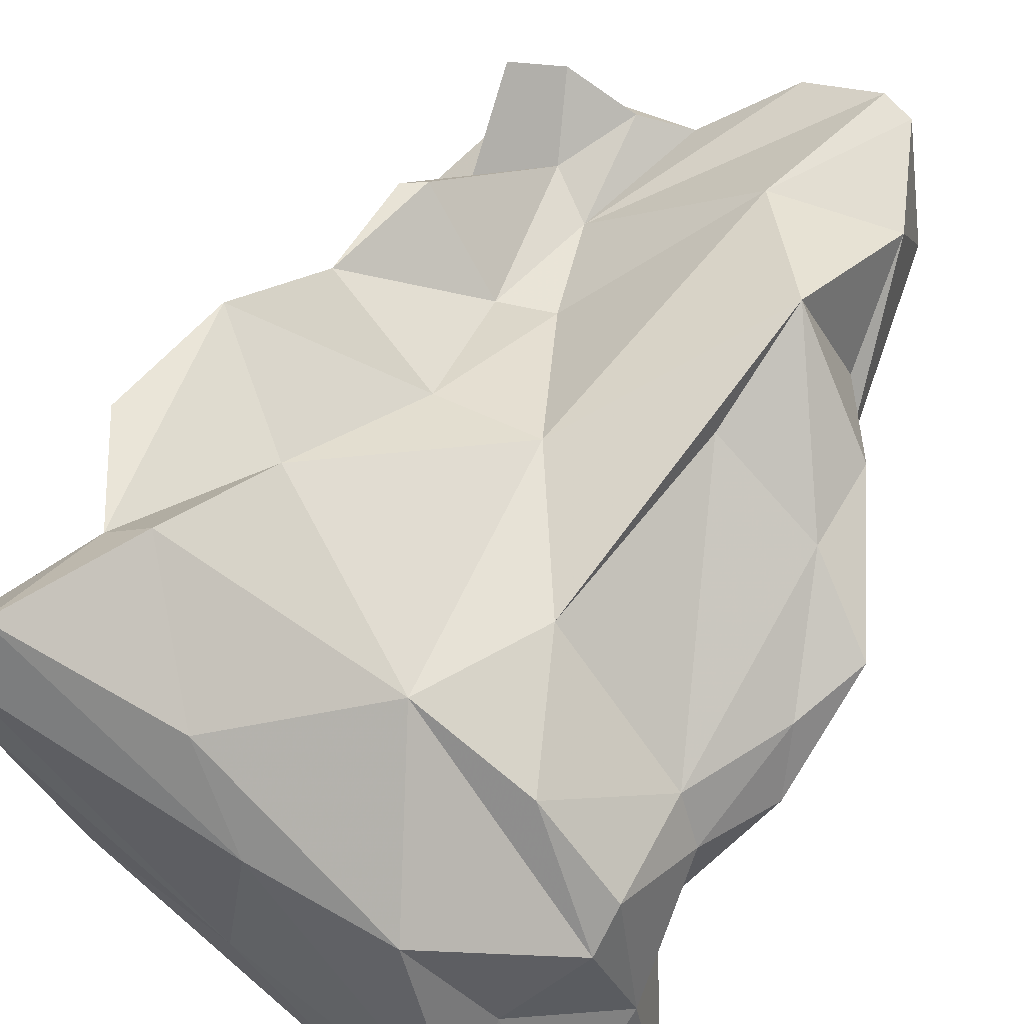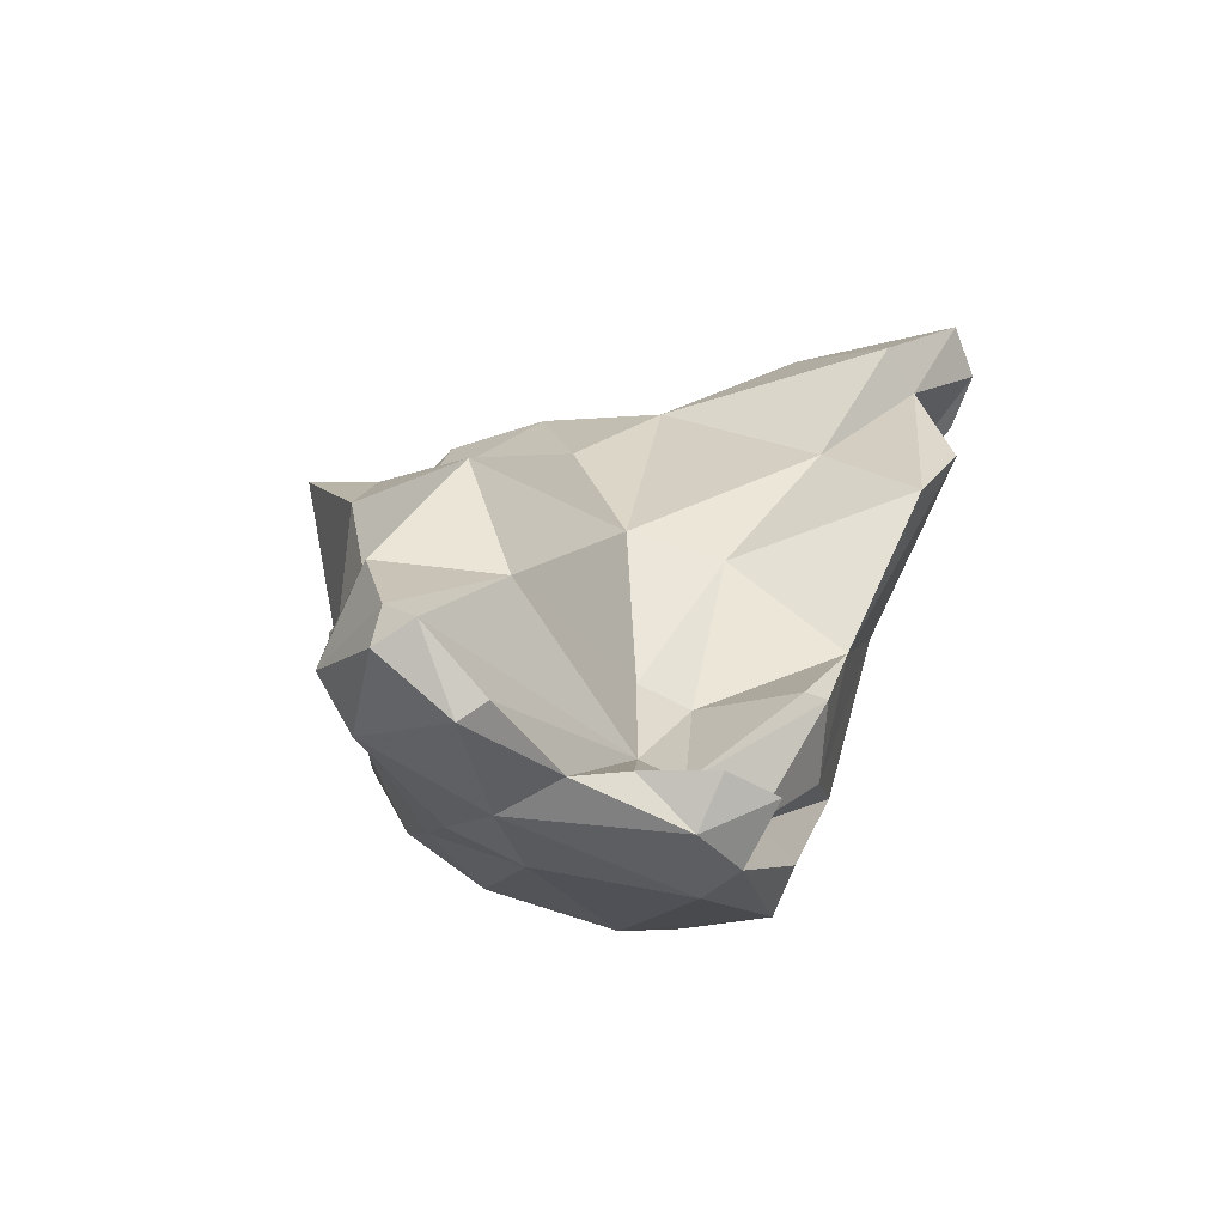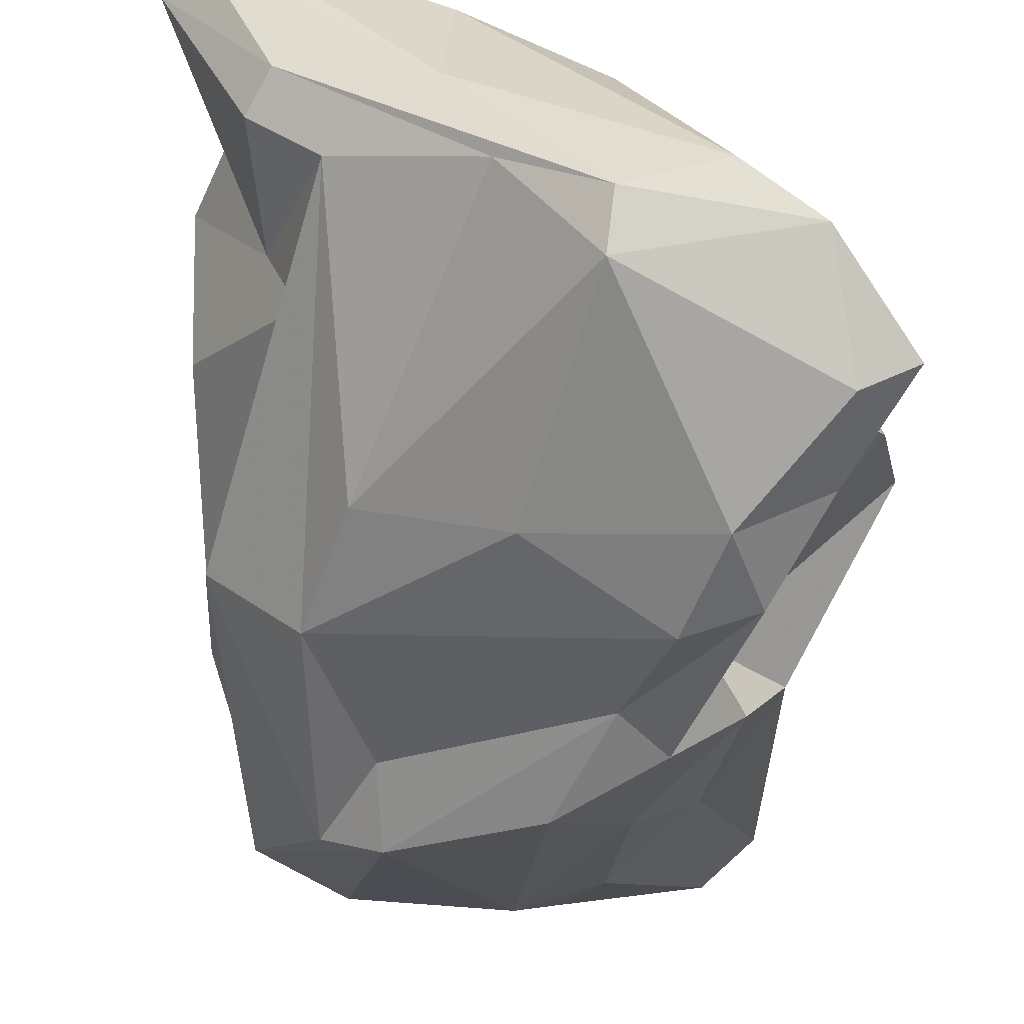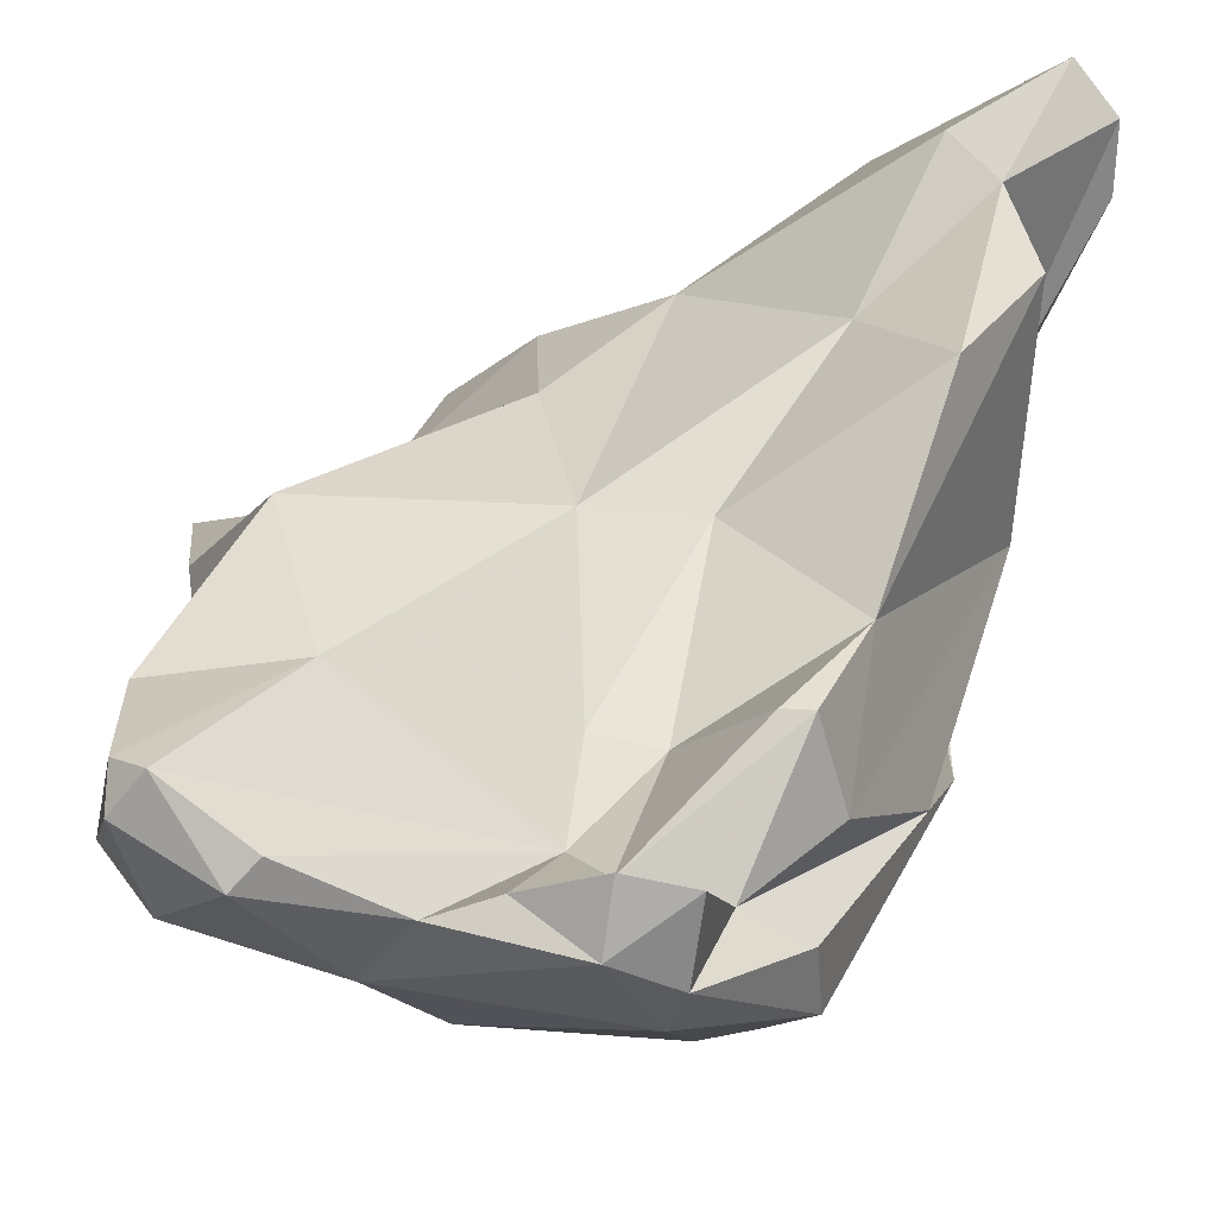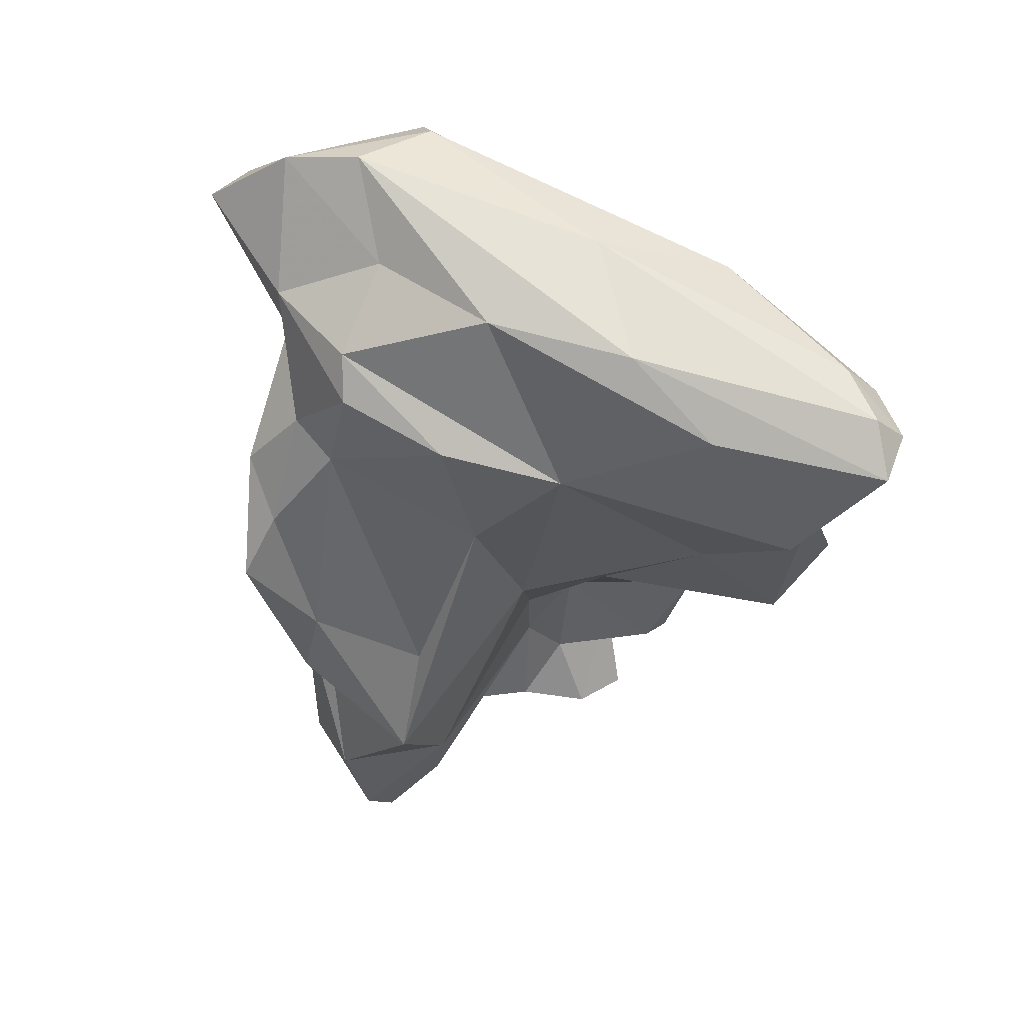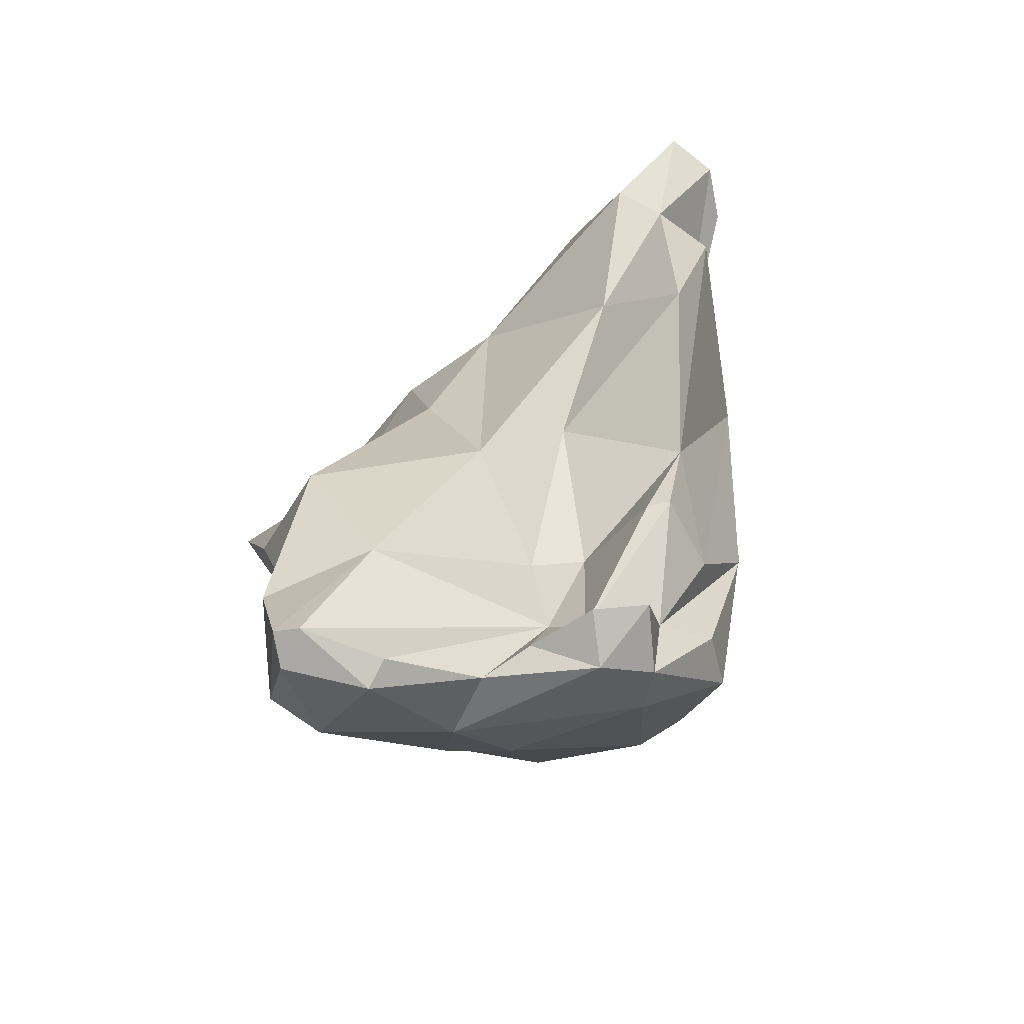
<metadata>
{"format":"obj","ext":"obj","renderer":"f3d","projection":"perspective","resolution":1024,"background":"white","views":[{"elev":64.8,"azim":18.4,"up":"+Y"},{"elev":-72.1,"azim":161.4,"up":"+Z"},{"elev":-48.9,"azim":-5.1,"up":"+Y"},{"elev":25.3,"azim":-168.7,"up":"+Y"},{"elev":53.7,"azim":161.5,"up":"+Z"},{"elev":-70.5,"azim":-167.1,"up":"+Z"}]}
</metadata>
<code>
v 163.2 295.9 114.7
v 163.3 293.9 114.8
v 164.4 293.8 116
v 165.8 288 115.2
v 164.7 287.8 107.5
v 164.3 294.5 107.4
v 164.2 295.8 115.8
v 166.9 289.4 99.4
v 166.6 287.6 111.3
v 165.5 283.3 104.2
v 167.5 285 111.7
v 165.7 293.9 103.6
v 165.6 295.3 111
v 166.4 288.6 116.3
v 170.9 291.5 116.5
v 164.4 297.3 114.7
v 165.7 284.6 100.2
v 168.1 280.7 104.8
v 166.9 286.4 96.3
v 167.8 286.1 115.5
v 167.2 284.6 94
v 167.6 288.9 96.03
v 167.1 282.7 94.58
v 169 281.1 108.7
v 169.2 285.4 90.49
v 167 296.5 111
v 168.8 285.7 93.33
v 168.9 287.7 90.5
v 171.8 283.8 117.4
v 168.9 280 98.13
v 168.4 289 95.78
v 168.5 293.2 107
v 170.5 279 98.83
v 170.5 287.2 117.4
v 170.8 286.2 89.87
v 174.4 281.6 118.4
v 169.8 283.9 91.48
v 169.2 294.4 114.9
v 170.9 286.9 97.63
v 170.2 280 101.1
v 170.8 290.1 102.5
v 170.6 288 90.32
v 171.1 286.5 92.67
v 177.2 282.4 118.9
v 174.3 280.3 117.4
v 173 278.8 110.3
v 175.9 278.2 105.2
v 172.7 287.1 97.6
v 172.8 287.1 90.67
v 173.3 291.9 111.4
v 174.8 288.7 116.6
v 174.6 277.8 101.6
v 176.8 276.9 109
v 174.5 282.7 92.64
v 179.3 287 114.8
v 174.5 286.5 90.28
v 176.9 290.2 112.4
v 177.7 277.2 112.1
v 174 290 102.8
v 177.3 277.7 104.3
v 172.4 286.2 94.09
v 175.9 290.5 107.8
v 176.9 282.4 94.38
v 178.3 290.7 101.5
v 177.2 288.4 88.96
v 178.8 277.2 109.8
v 177 279.9 99.62
v 178 280.4 105.4
v 179.3 281 118.2
v 180.1 278.5 115.5
v 177.4 290.3 93.85
v 176 284.6 90.9
v 179 282.1 98.27
v 179.6 280.8 102.8
v 177.3 285.1 116.6
v 177.8 287.7 88.62
v 178.5 282.4 103.7
v 179.4 292 97.77
v 180.1 287.4 110.1
v 178.5 280.5 108.5
v 178.4 278.8 107.1
v 181 283.5 101.4
v 180.1 278.4 112.6
v 180.5 288.6 89.44
v 179.6 287.9 113.6
v 179.6 289.8 89.5
v 180.2 282.6 111.7
v 181.6 289 103
v 180.5 283.7 114.8
v 182.3 287.2 107.2
v 180.2 285.5 91.01
v 181.7 279.4 115.7
v 180.9 286 110.9
v 181.6 286.6 92.01
v 182.2 288.9 100.3
v 181.5 286 98.9
v 181 287.5 97.08
v 180.5 289.7 90
v 181.3 289.5 93.53
v 182.6 285.4 108.7
v 183.7 287.7 105.2
g foo
f 38 15 51
f 44 51 15
f 75 51 44
f 75 44 69
f 44 15 34
f 69 44 36
f 69 36 45
f 16 15 38
f 34 15 7
f 36 44 34
f 15 16 7
f 1 7 16
f 29 36 14
f 36 34 14
f 45 36 29
f 3 7 1
f 14 34 3
f 34 7 3
f 1 2 3
f 14 3 2
f 20 29 14
f 4 14 2
f 20 14 4
f 57 55 85
f 85 55 89
f 89 55 75
f 55 57 50
f 89 69 92
f 55 50 51
f 75 55 51
f 69 89 75
f 50 38 51
f 26 38 50
f 70 92 69
f 70 69 45
f 38 26 16
f 58 70 45
f 26 13 16
f 1 16 13
f 9 1 13
f 24 45 29
f 2 1 9
f 4 2 9
f 20 24 29
f 4 9 20
f 9 11 20
f 79 85 93
f 62 57 79
f 79 57 85
f 85 89 93
f 50 57 62
f 89 87 93
f 92 87 89
f 62 59 50
f 87 92 83
f 26 50 32
f 32 50 59
f 83 92 70
f 83 70 58
f 26 32 13
f 6 9 13
f 24 46 45
f 58 45 46
f 9 6 5
f 11 9 5
f 90 79 93
f 100 90 93
f 79 64 62
f 87 100 93
f 48 41 59
f 87 83 80
f 32 59 41
f 81 80 83
f 41 12 32
f 58 66 83
f 66 81 83
f 12 13 32
f 12 6 13
f 66 58 53
f 53 58 46
f 12 8 6
f 18 53 46
f 8 5 6
f 5 8 19
f 24 18 46
f 5 19 17
f 10 11 17
f 11 5 17
f 10 20 11
f 10 18 20
f 18 24 20
f 88 90 101
f 79 88 64
f 90 88 79
f 101 90 100
f 100 77 101
f 59 62 78
f 64 78 62
f 87 77 100
f 87 80 77
f 41 48 39
f 77 80 68
f 12 41 8
f 80 81 68
f 39 8 41
f 66 53 47
f 47 18 40
f 53 18 47
f 19 8 22
f 40 18 30
f 10 30 18
f 64 88 78
f 78 88 95
f 101 95 88
f 95 101 82
f 101 77 82
f 78 71 59
f 48 59 71
f 71 61 48
f 82 77 74
f 48 61 39
f 74 77 68
f 61 43 39
f 60 68 81
f 43 31 39
f 60 81 66
f 39 31 8
f 60 66 47
f 31 22 8
f 47 52 60
f 40 33 47
f 33 52 47
f 30 33 40
f 21 10 17
f 21 23 10
f 10 23 30
f 78 95 97
f 97 99 78
f 97 95 96
f 82 96 95
f 74 60 67
f 60 74 68
f 22 31 43
f 60 52 67
f 27 22 43
f 19 22 27
f 19 27 17
f 27 21 17
f 78 99 71
f 71 99 98
f 96 99 97
f 86 71 98
f 71 86 61
f 73 96 82
f 82 74 73
f 49 43 61
f 61 56 49
f 67 63 73
f 74 67 73
f 63 67 54
f 42 43 49
f 67 52 54
f 42 27 43
f 54 33 37
f 52 33 54
f 27 42 28
f 30 23 33
f 33 23 37
f 28 25 27
f 25 21 27
f 23 21 25
f 23 25 37
f 99 94 98
f 94 99 96
f 94 96 73
f 94 73 91
f 86 65 61
f 65 56 61
f 91 63 72
f 63 91 73
f 54 72 63
f 42 49 35
f 72 35 56
f 35 49 56
f 54 37 72
f 37 35 72
f 28 42 35
f 25 28 35
f 25 35 37
f 86 98 84
f 98 94 84
f 91 84 94
f 76 86 84
f 76 84 91
f 65 86 76
f 72 76 91
f 76 56 65
f 56 76 72
g

</code>
